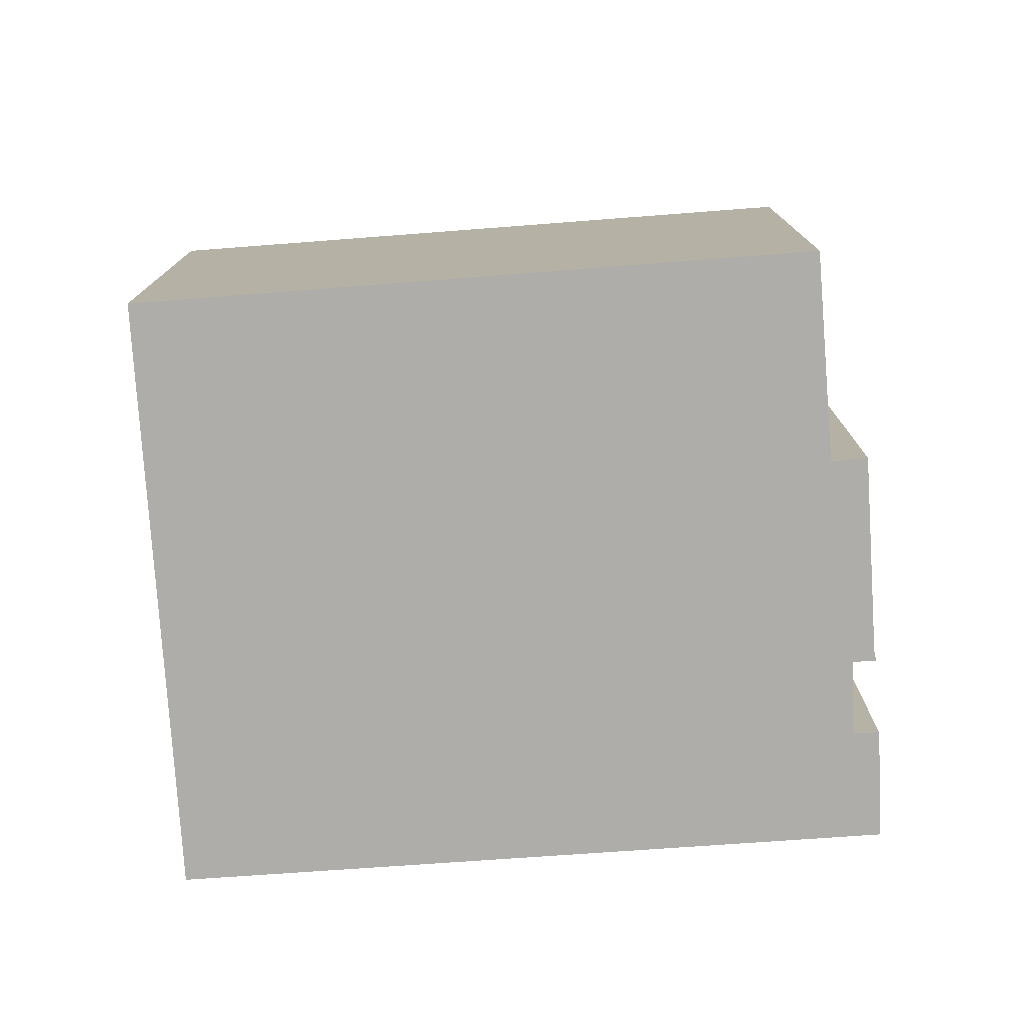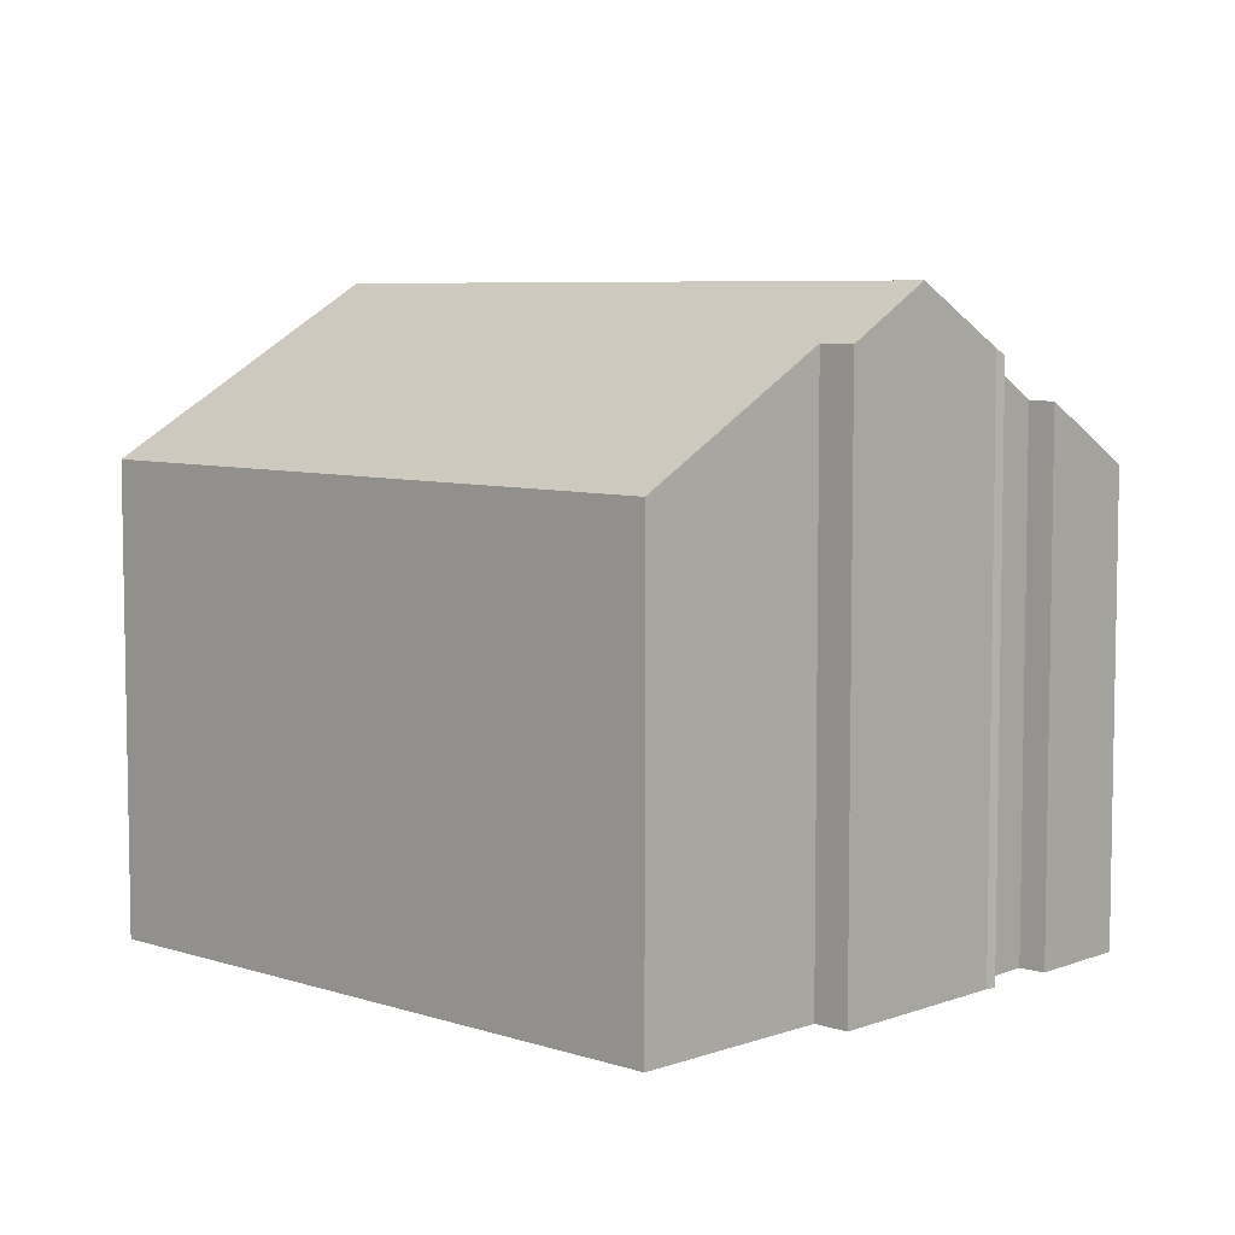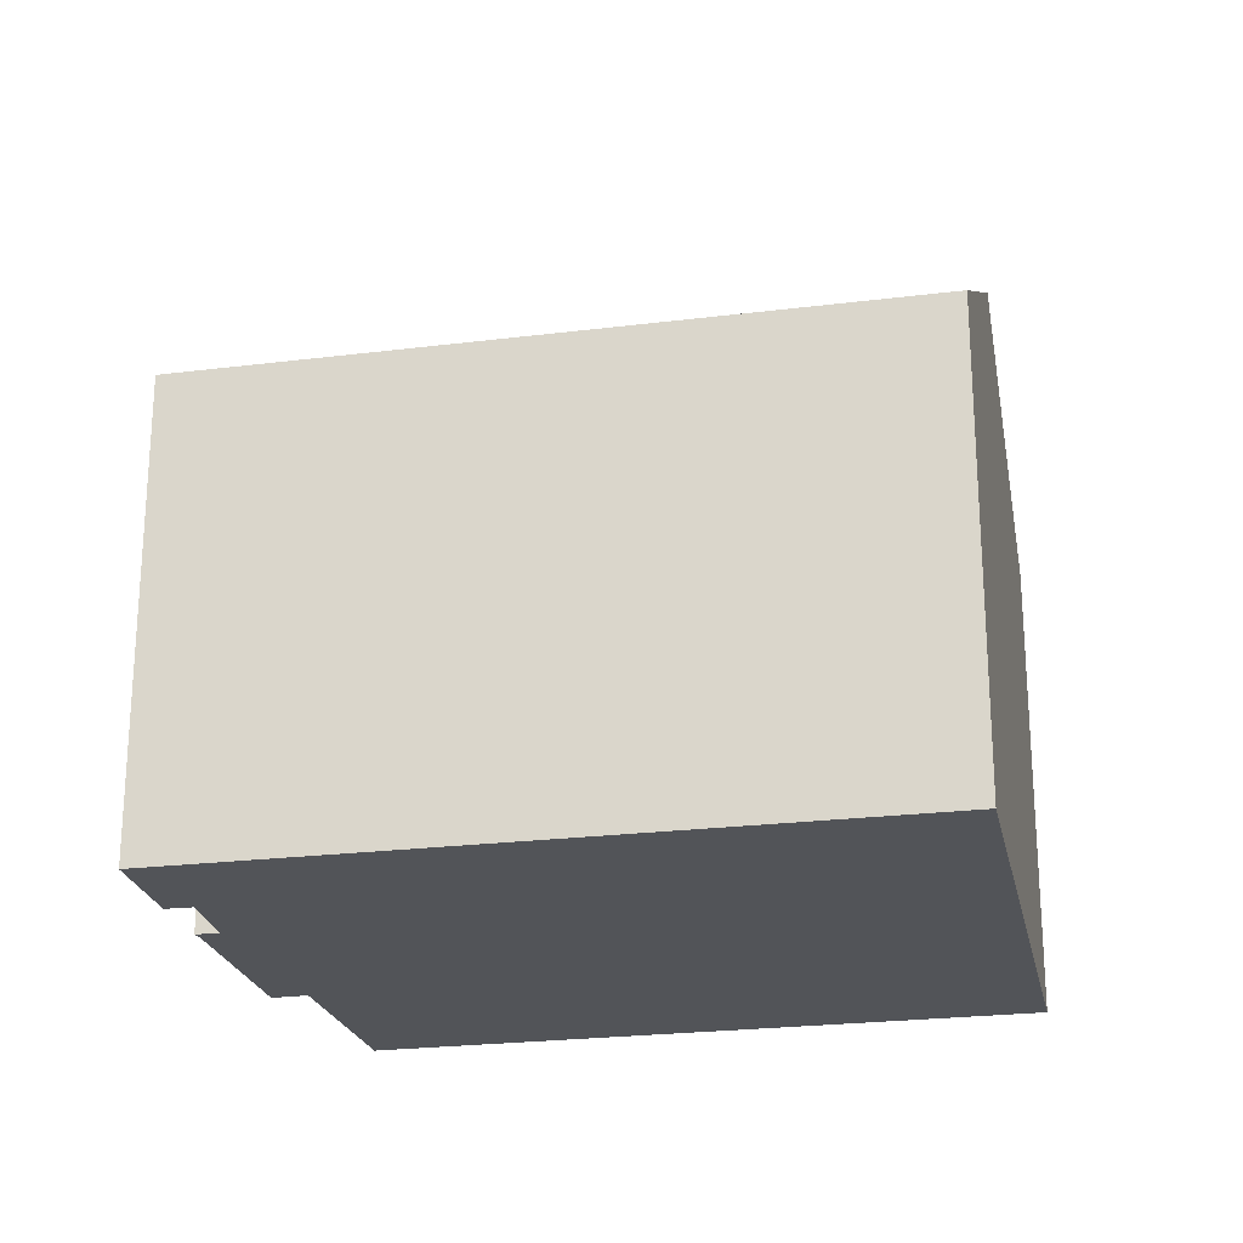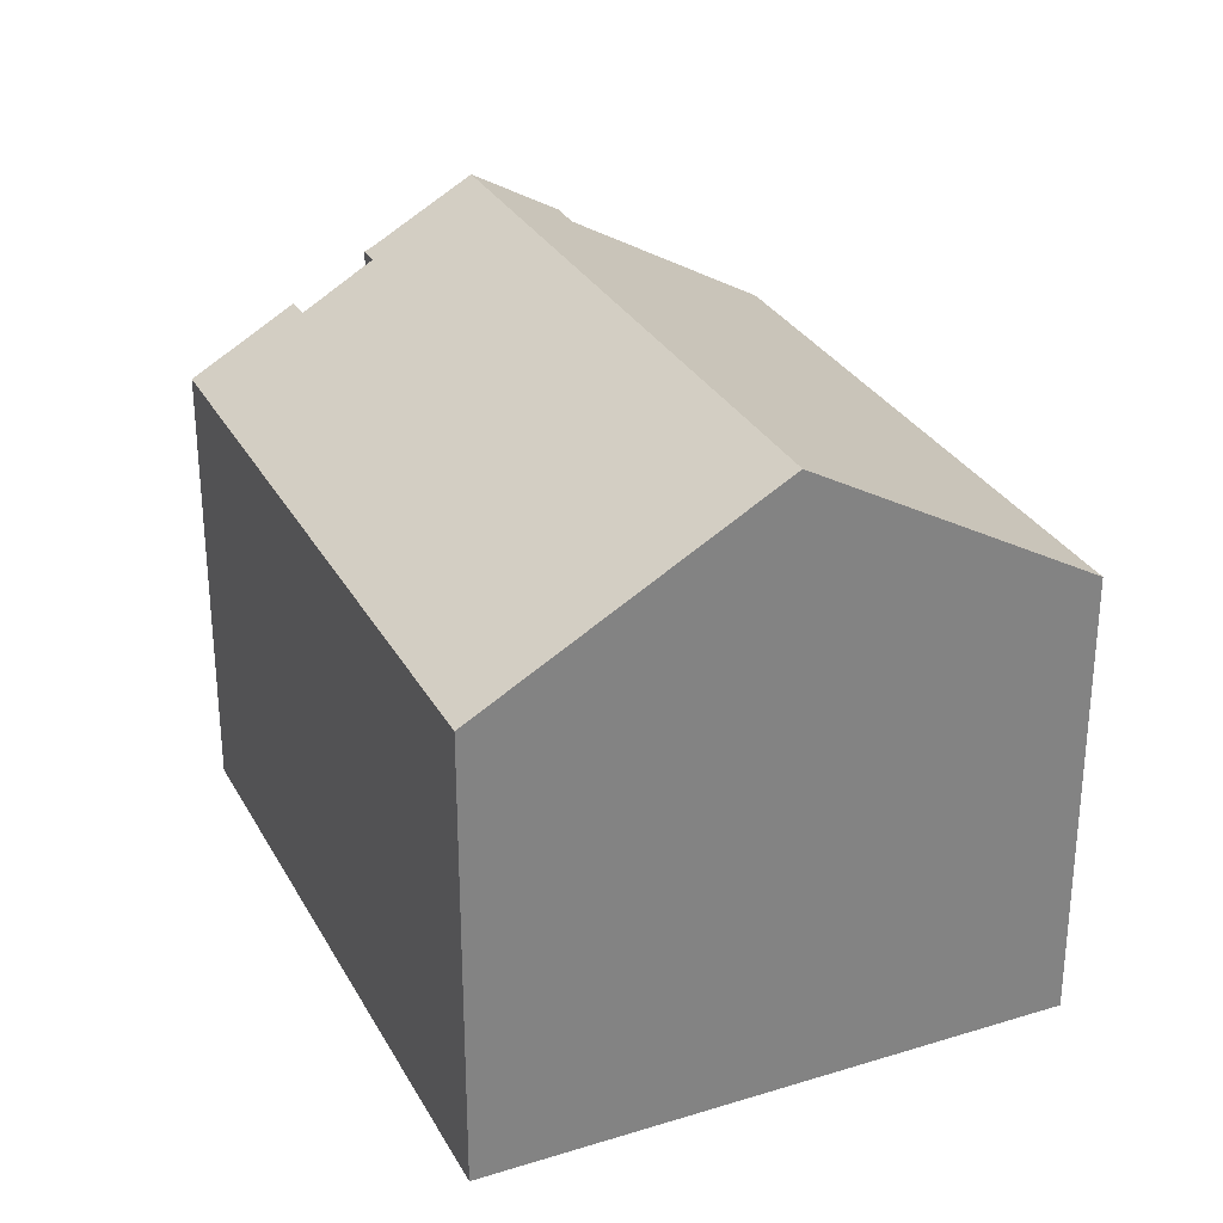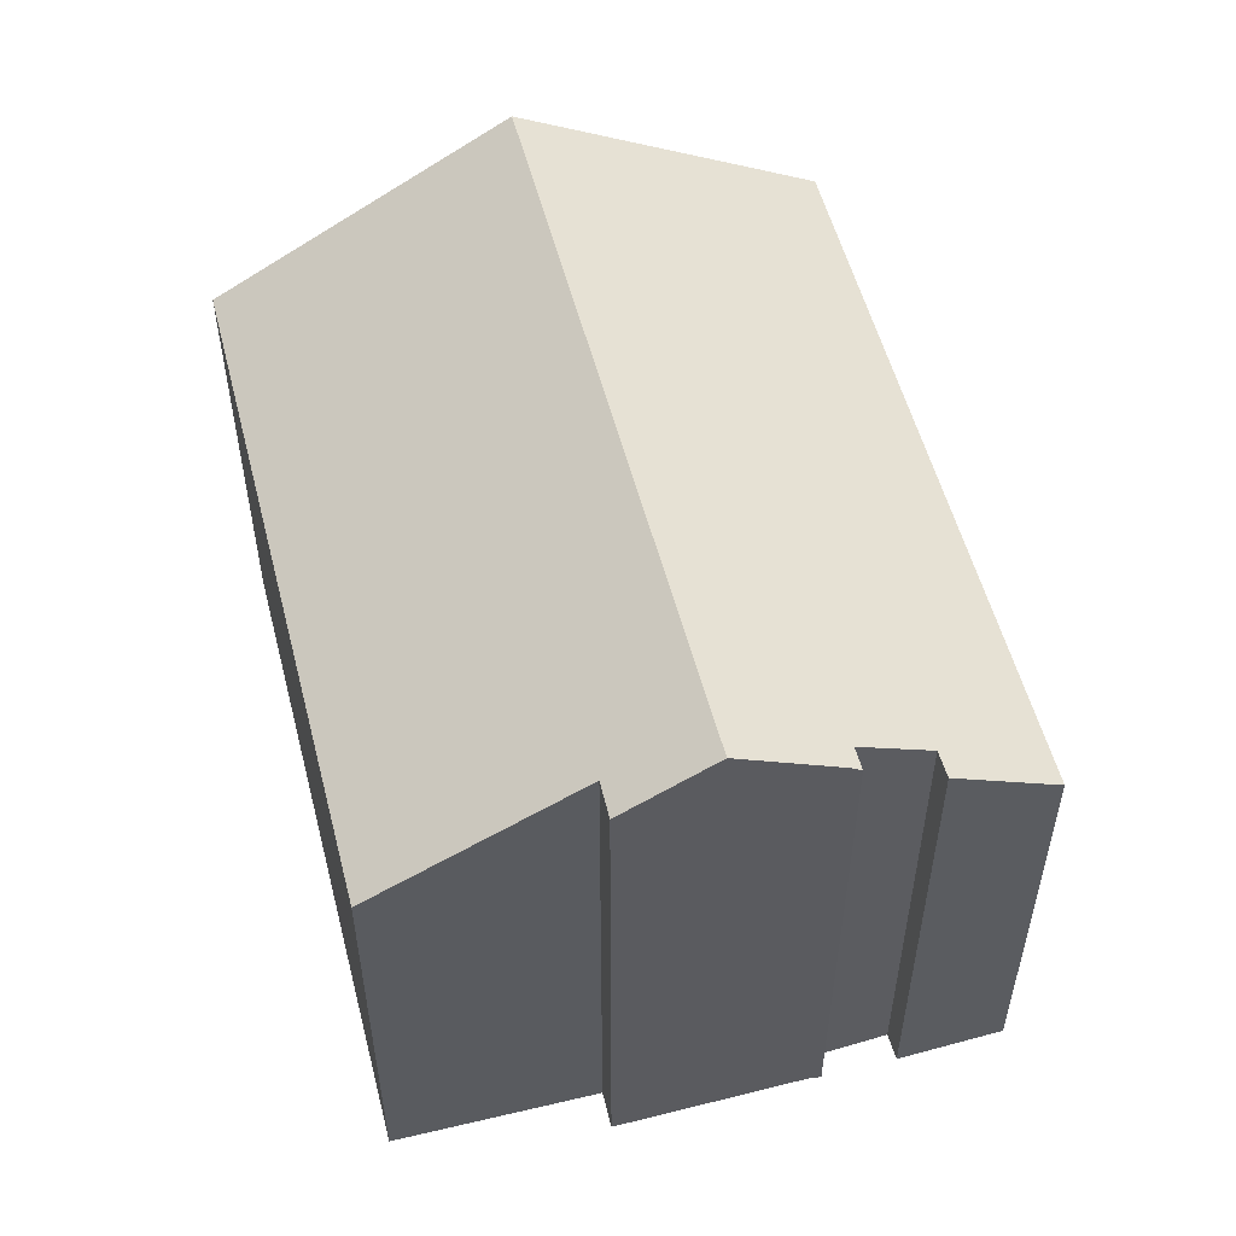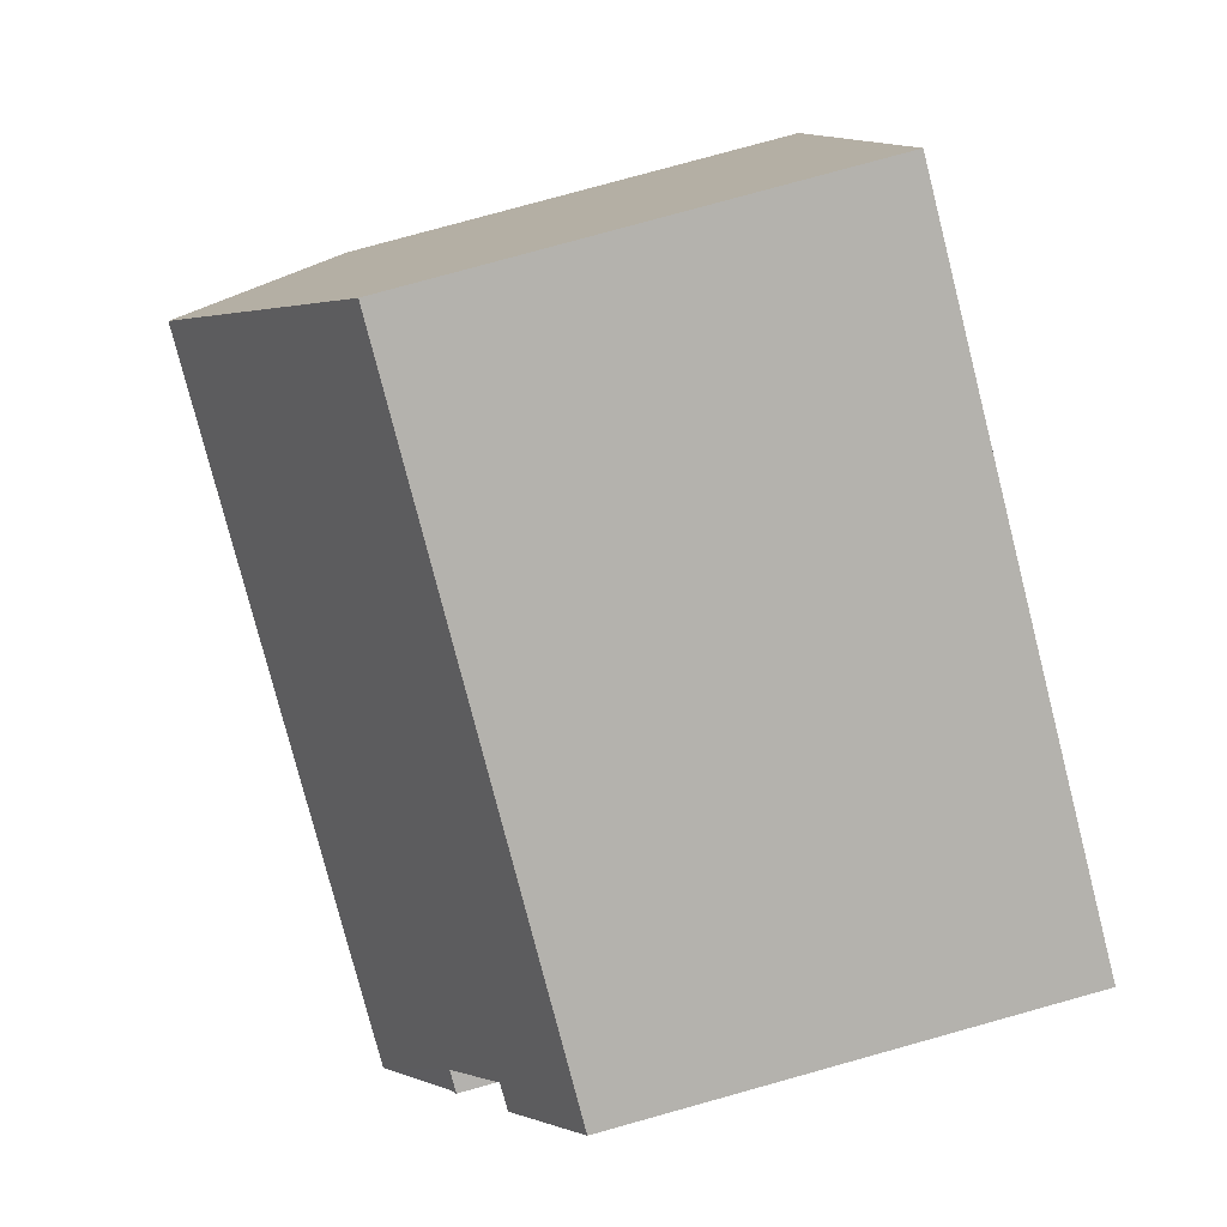
<metadata>
{"format":"obj","ext":"obj","renderer":"f3d","projection":"perspective","resolution":1024,"background":"white","views":[{"elev":-77.2,"azim":161.4,"up":"+Y"},{"elev":6.5,"azim":-159.3,"up":"+Y"},{"elev":-23.3,"azim":-10.6,"up":"+Y"},{"elev":29.6,"azim":43.4,"up":"+Y"},{"elev":55.2,"azim":-127.3,"up":"+Y"},{"elev":79.0,"azim":-105.5,"up":"+Z"}]}
</metadata>
<code>
v  18.28 14.75 -0.081
v  13.23 10.8 5.503
v  15.59 10.8 6.483
v  11.61 10.8 4.83
v  2.703 14.75 -6.558
v  2.143 13.24 -3.858
v  1.535 12.25 -2.184
v  0 10.8 6.616e-16
v  1.766 13.38 -4.282
v  1.635 13.24 -4.068
v  0.938 12.24 -2.413
v  12.69 10.81 -10.07
v  20.93 10.85 -6.573
v  11.13 10.81 -10.73
v  4.337 13.52 -8.26
v  6.287 10.79 -12.78
v  3.547 13.51 -8.607
v  3.547 5.27e-16 -8.607
v  1.766 2.622e-16 -4.282
v  2.703 4.016e-16 -6.558
v  2.143 2.362e-16 -3.858
v  1.535 1.337e-16 -2.184
v  0.938 1.478e-16 -2.413
v  0 0 0
v  1.635 2.491e-16 -4.068
v  4.337 5.058e-16 -8.26
v  6.287 7.827e-16 -12.78
v  11.61 -2.958e-16 4.83
v  15.59 -3.97e-16 6.483
v  13.23 -3.37e-16 5.503
v  20.93 4.025e-16 -6.573
v  18.28 4.96e-18 -0.081
v  12.69 6.164e-16 -10.07
v  11.13 6.57e-16 -10.73
g defaultobject
f 1 2 3
f 2 1 4
f 4 1 5
f 4 5 6
f 4 6 7
f 4 7 8
f 6 5 9
f 6 9 10
f 11 8 7
f 12 1 13
f 1 12 5
f 5 12 14
f 5 14 15
f 15 14 16
f 5 15 17
f 17 9 5
f 9 17 18
f 9 18 19
f 19 18 20
f 21 7 6
f 7 21 22
f 23 8 11
f 8 23 24
f 19 10 9
f 10 19 25
f 16 26 15
f 26 16 27
f 25 6 10
f 6 25 21
f 22 11 7
f 11 22 23
f 24 4 8
f 4 24 28
f 4 28 2
f 2 28 3
f 3 28 29
f 29 28 30
f 29 1 3
f 1 29 13
f 13 29 31
f 31 29 32
f 31 12 13
f 12 31 14
f 14 31 16
f 16 31 33
f 16 33 34
f 16 34 27
f 26 17 15
f 17 26 18
f 23 22 24
f 20 26 19
f 26 20 18
f 30 32 29
f 32 30 28
f 32 28 31
f 31 28 24
f 31 24 33
f 33 24 34
f 34 24 22
f 34 22 26
f 34 26 27
f 26 22 21
f 26 21 25
f 26 25 19

</code>
